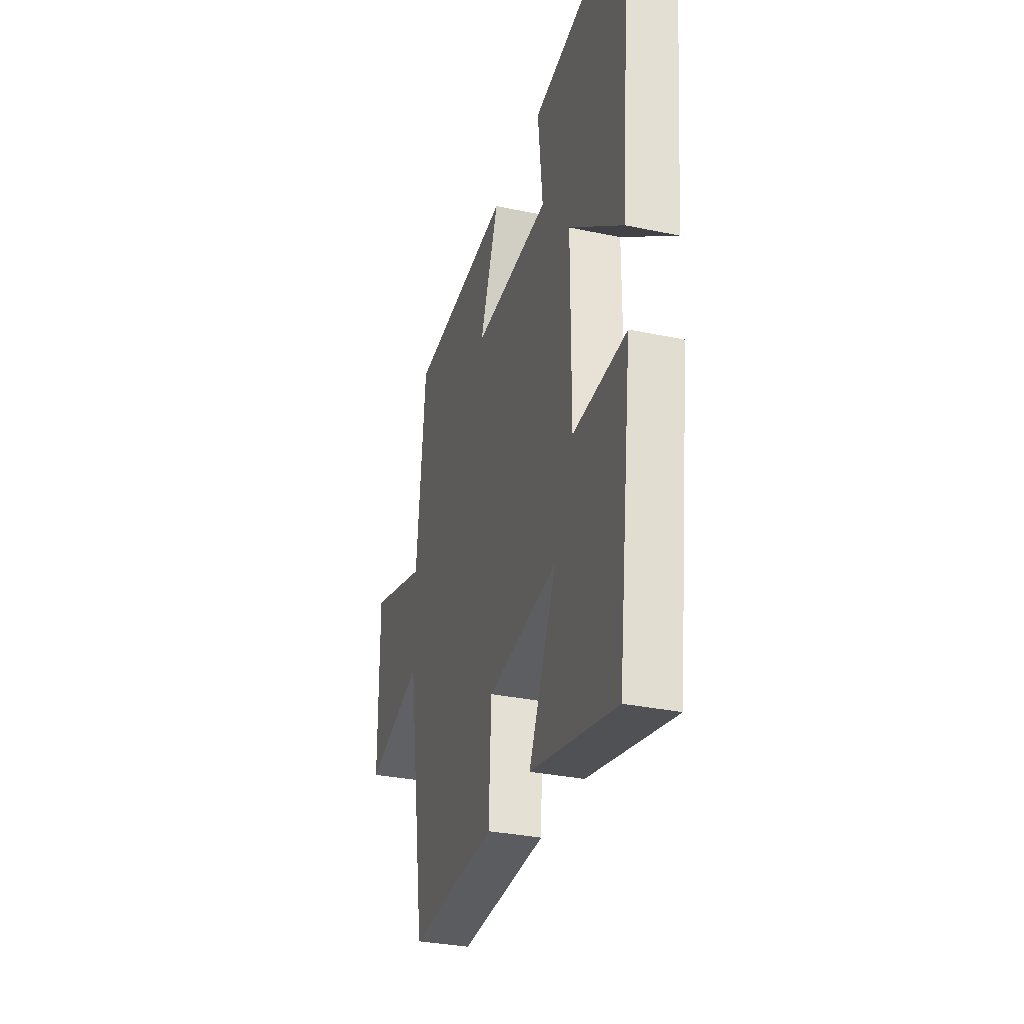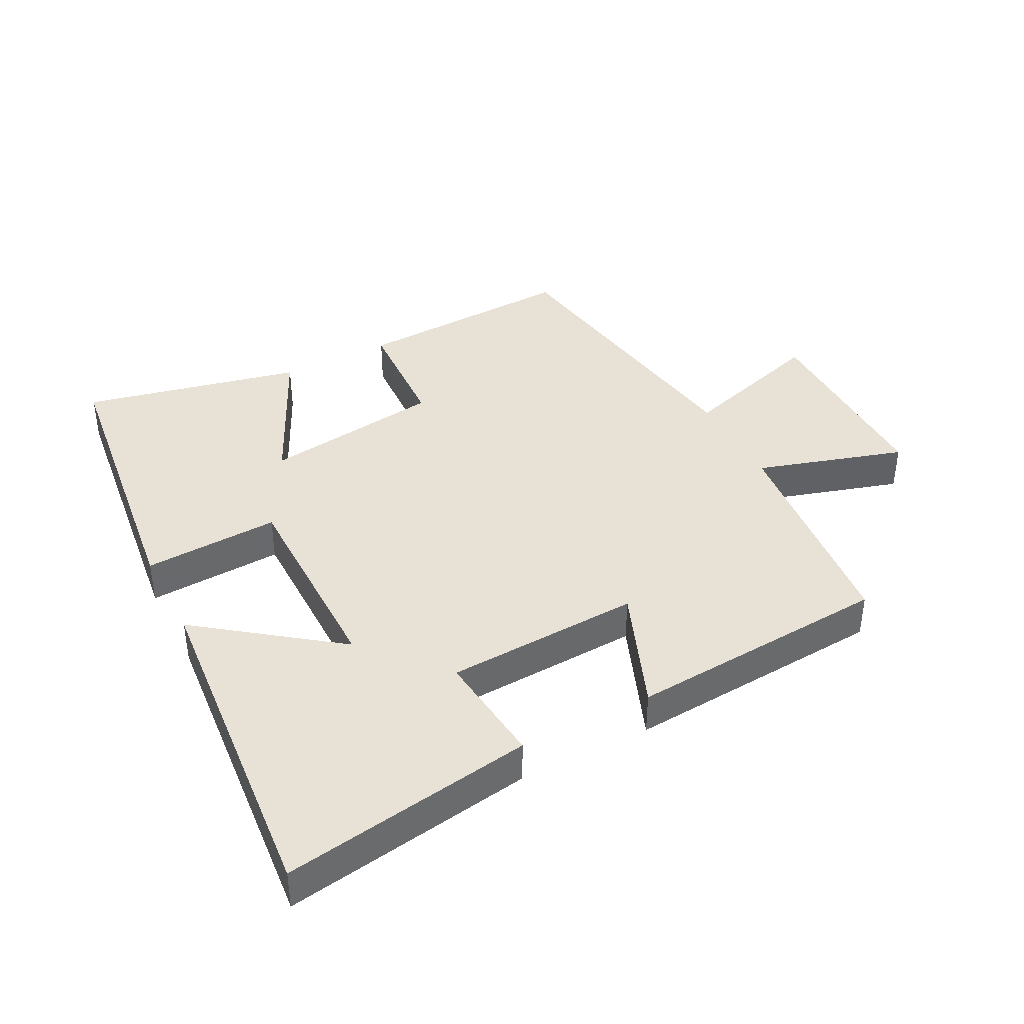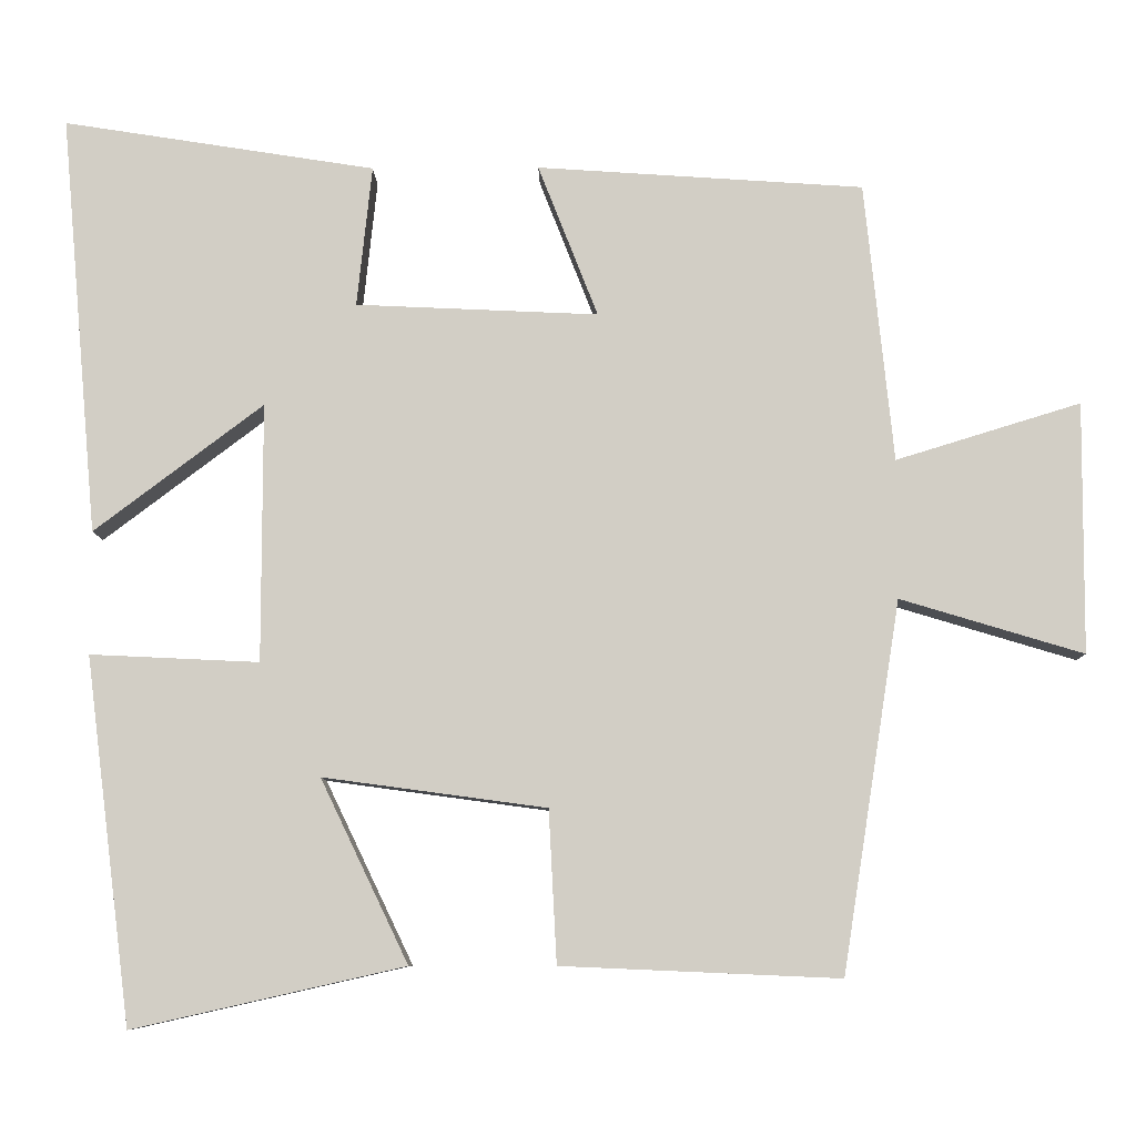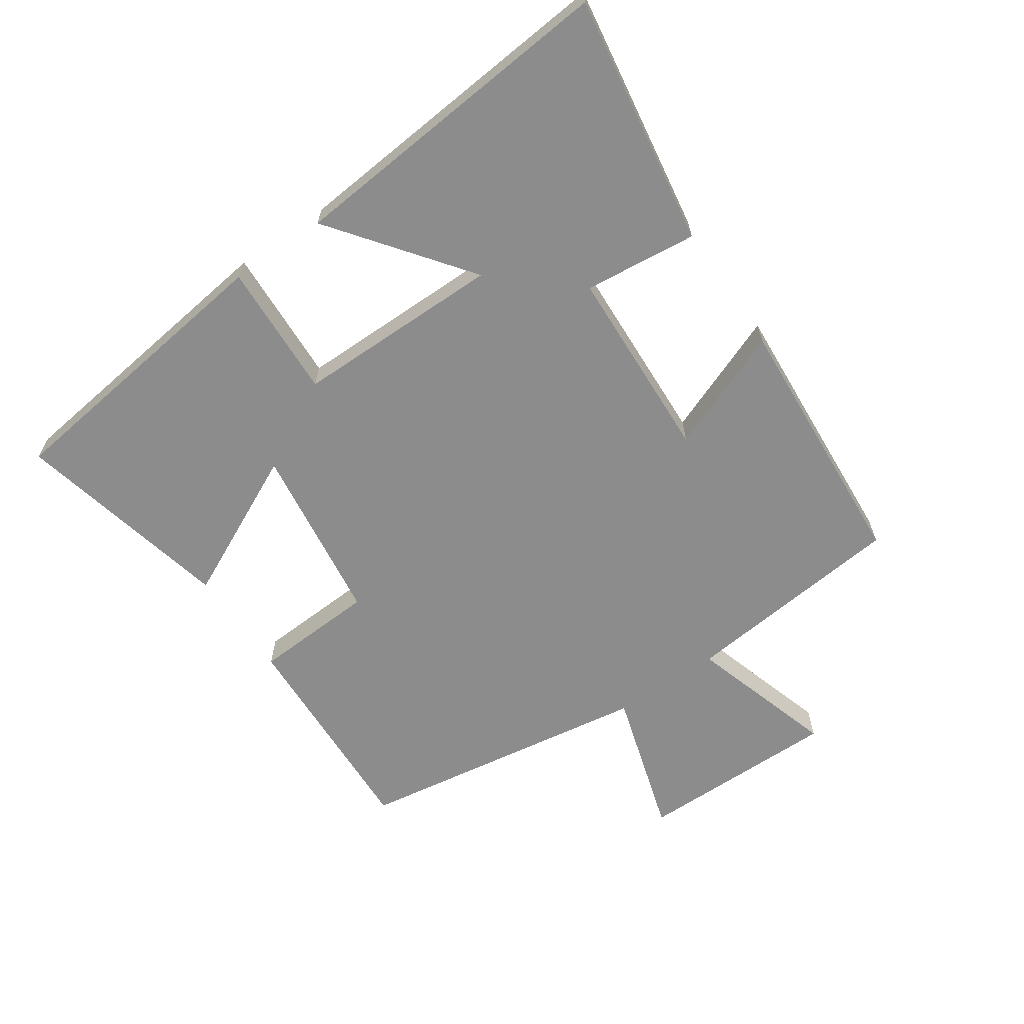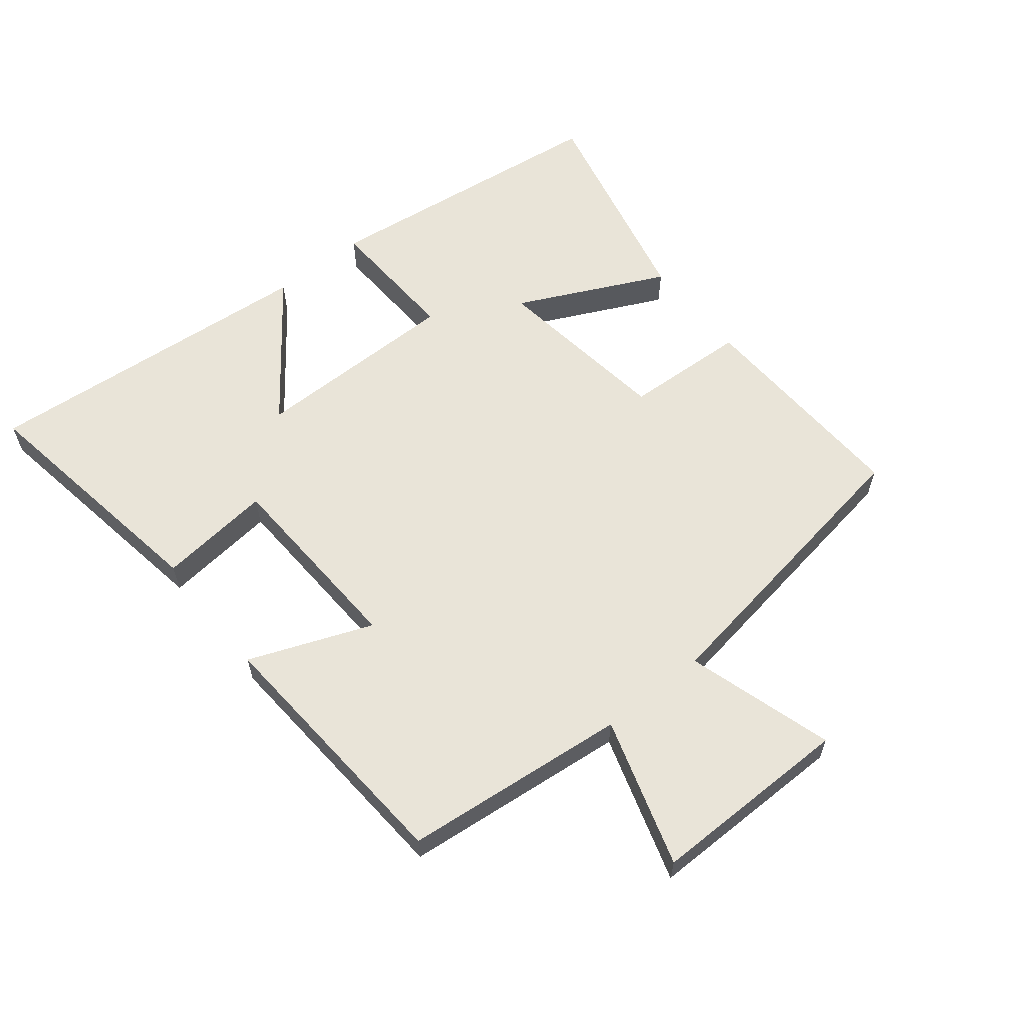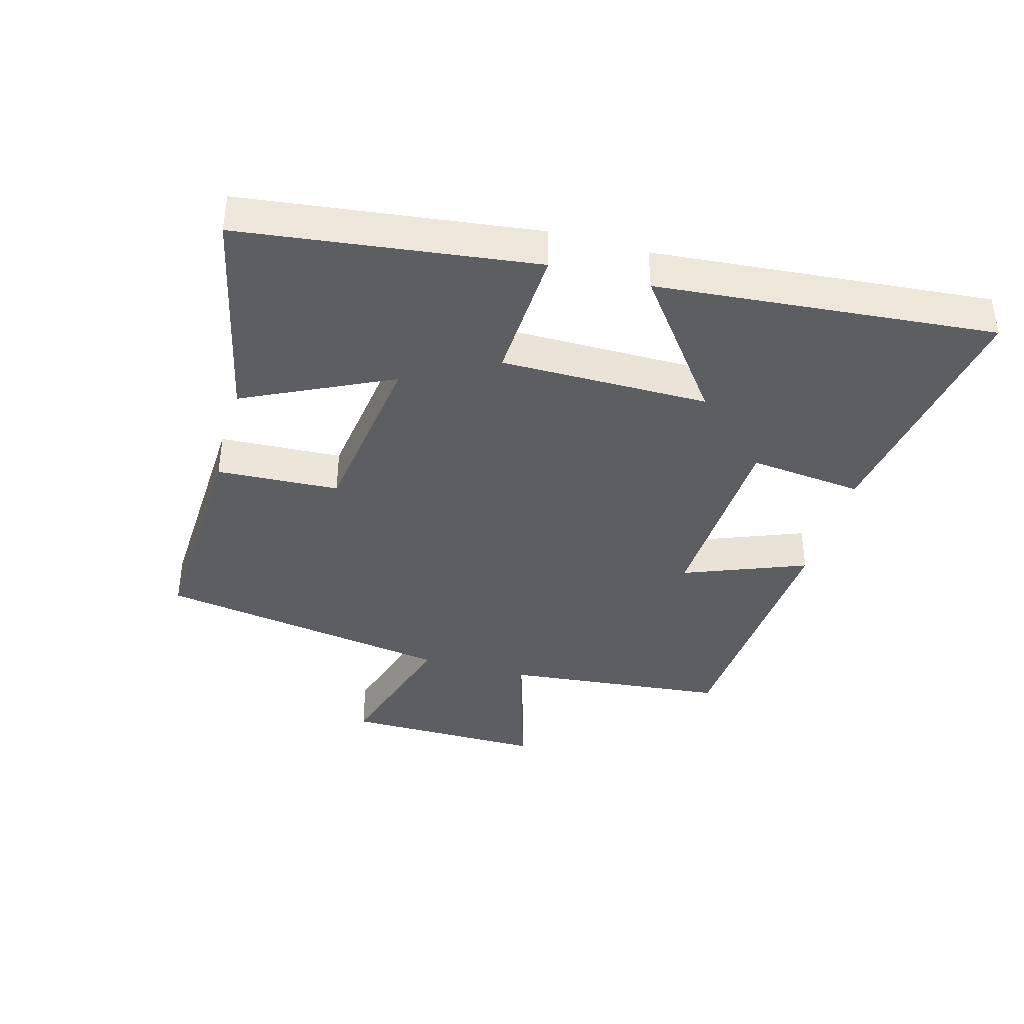
<metadata>
{"format":"obj","ext":"obj","renderer":"f3d","projection":"perspective","resolution":1024,"background":"white","views":[{"elev":-32.0,"azim":-106.5,"up":"+Z"},{"elev":40.1,"azim":-27.5,"up":"+Y"},{"elev":-8.2,"azim":1.1,"up":"+Z"},{"elev":-64.2,"azim":-55.5,"up":"+Y"},{"elev":60.6,"azim":51.3,"up":"+Y"},{"elev":-39.2,"azim":-105.6,"up":"+Y"}]}
</metadata>
<code>
v -0.547 0.07 0.562
v -0.155 0.07 0.5
v -0.174 0.07 0.323
v 0.13 0.07 0.309
v 0.055 0.07 0.5
v 0.464 0.07 0.472
v 0.5 0.07 0.122
v 0.731 0.07 0.193
v 0.729 0.07 -0.121
v 0.5 0.07 -0.052
v 0.427 0.07 -0.515
v 0.079 0.07 -0.5
v 0.069 0.07 -0.309
v -0.211 0.07 -0.271
v -0.101 0.07 -0.5
v -0.442 0.07 -0.577
v -0.5 0.07 -0.119
v -0.288 0.07 -0.129
v -0.288 0.07 0.195
v -0.5 0.07 0.035
v -0.547 0 0.562
v -0.155 0 0.5
v -0.174 0 0.323
v 0.13 0 0.309
v 0.055 0 0.5
v 0.464 0 0.472
v 0.5 0 0.122
v 0.731 0 0.193
v 0.729 0 -0.121
v 0.5 0 -0.052
v 0.427 0 -0.515
v 0.079 0 -0.5
v 0.069 0 -0.309
v -0.211 0 -0.271
v -0.101 0 -0.5
v -0.442 0 -0.577
v -0.5 0 -0.119
v -0.288 0 -0.129
v -0.288 0 0.195
v -0.5 0 0.035
f 1 2 3
f 20 1 3
f 19 20 3
f 18 19 3 4
f 16 17 18
f 15 16 18
f 14 15 18
f 13 14 18 4
f 12 13 4
f 11 12 4
f 10 11 4
f 7 8 9 10
f 6 7 10
f 5 6 10
f 4 5 10
f 23 22 21
f 23 21 40
f 23 40 39
f 24 23 39 38
f 38 37 36
f 38 36 35
f 38 35 34
f 24 38 34 33
f 24 33 32
f 24 32 31
f 24 31 30
f 30 29 28 27
f 30 27 26
f 30 26 25
f 30 25 24
f 1 21 22 2
f 2 22 23 3
f 3 23 24 4
f 4 24 25 5
f 5 25 26 6
f 6 26 27 7
f 7 27 28 8
f 8 28 29 9
f 9 29 30 10
f 10 30 31 11
f 11 31 32 12
f 12 32 33 13
f 13 33 34 14
f 14 34 35 15
f 15 35 36 16
f 16 36 37 17
f 17 37 38 18
f 18 38 39 19
f 19 39 40 20
f 20 40 21 1

</code>
